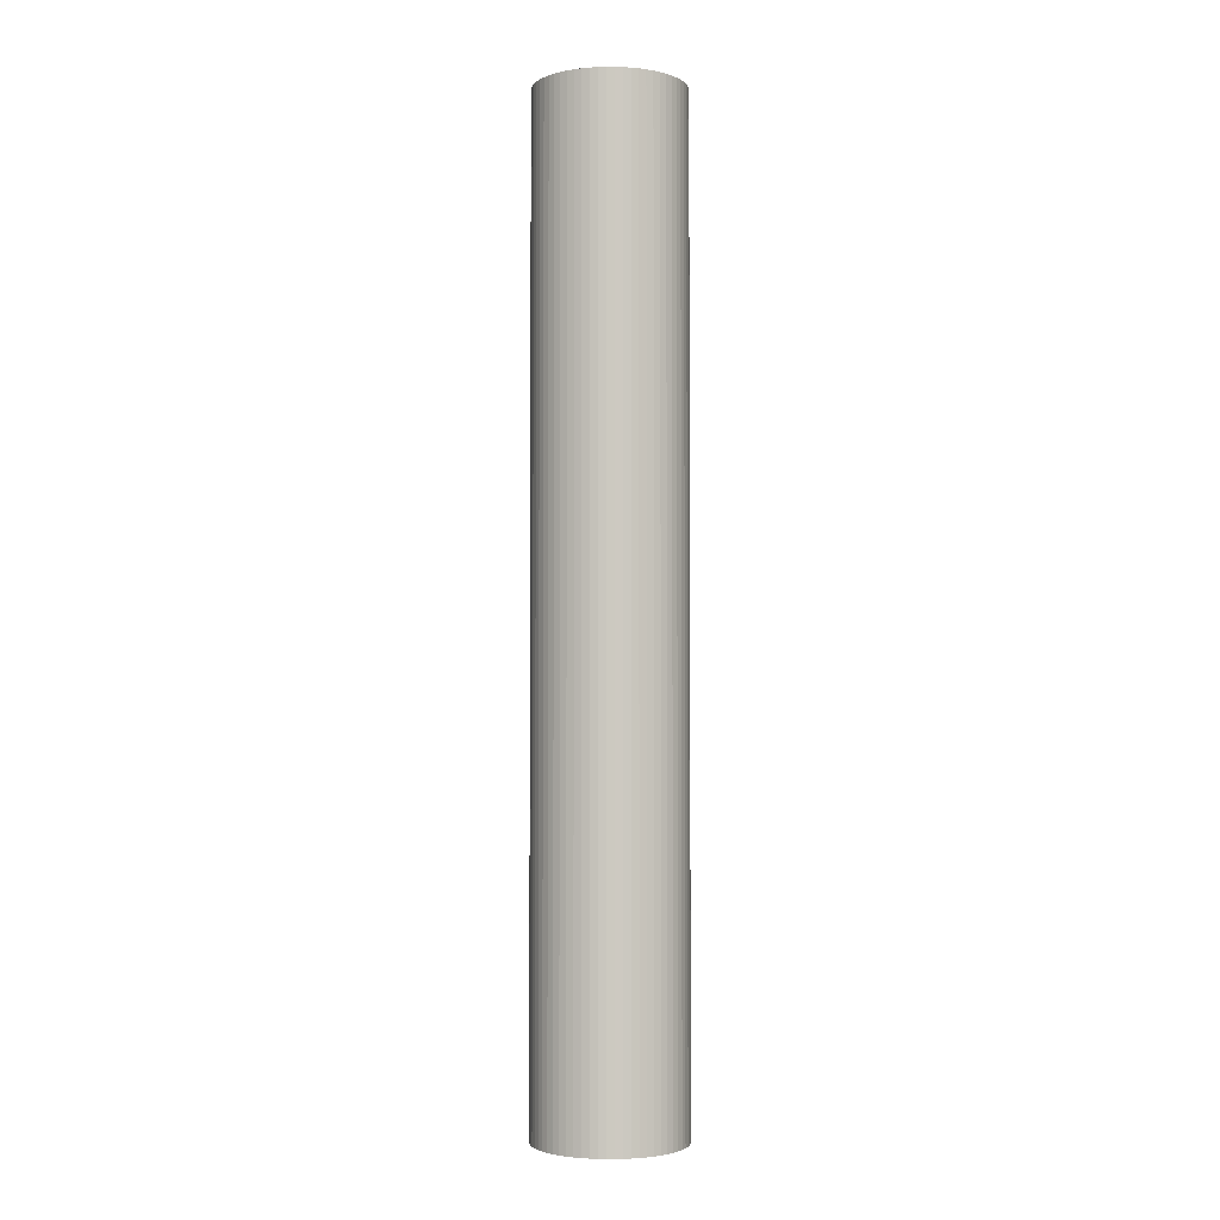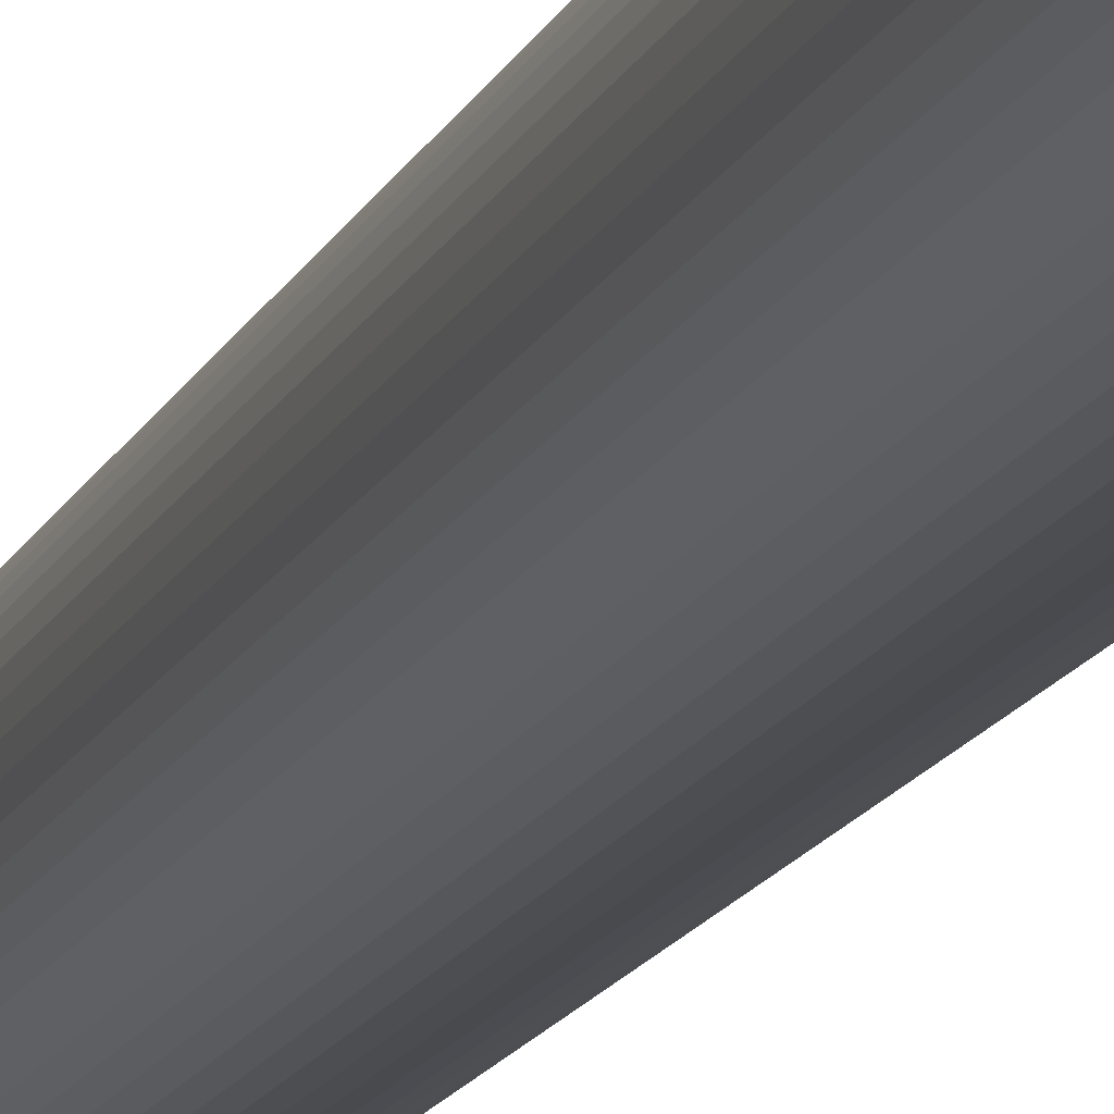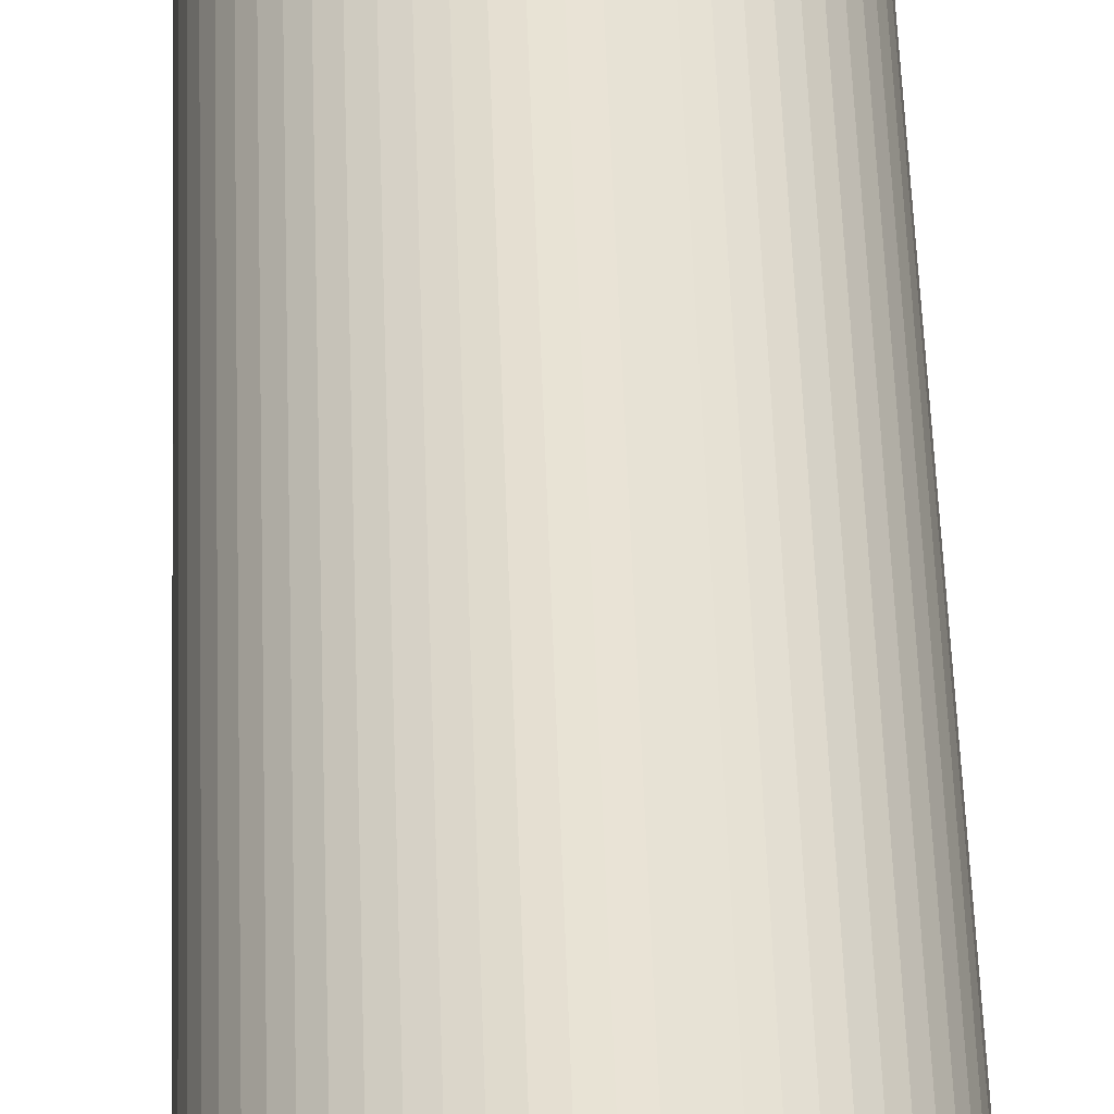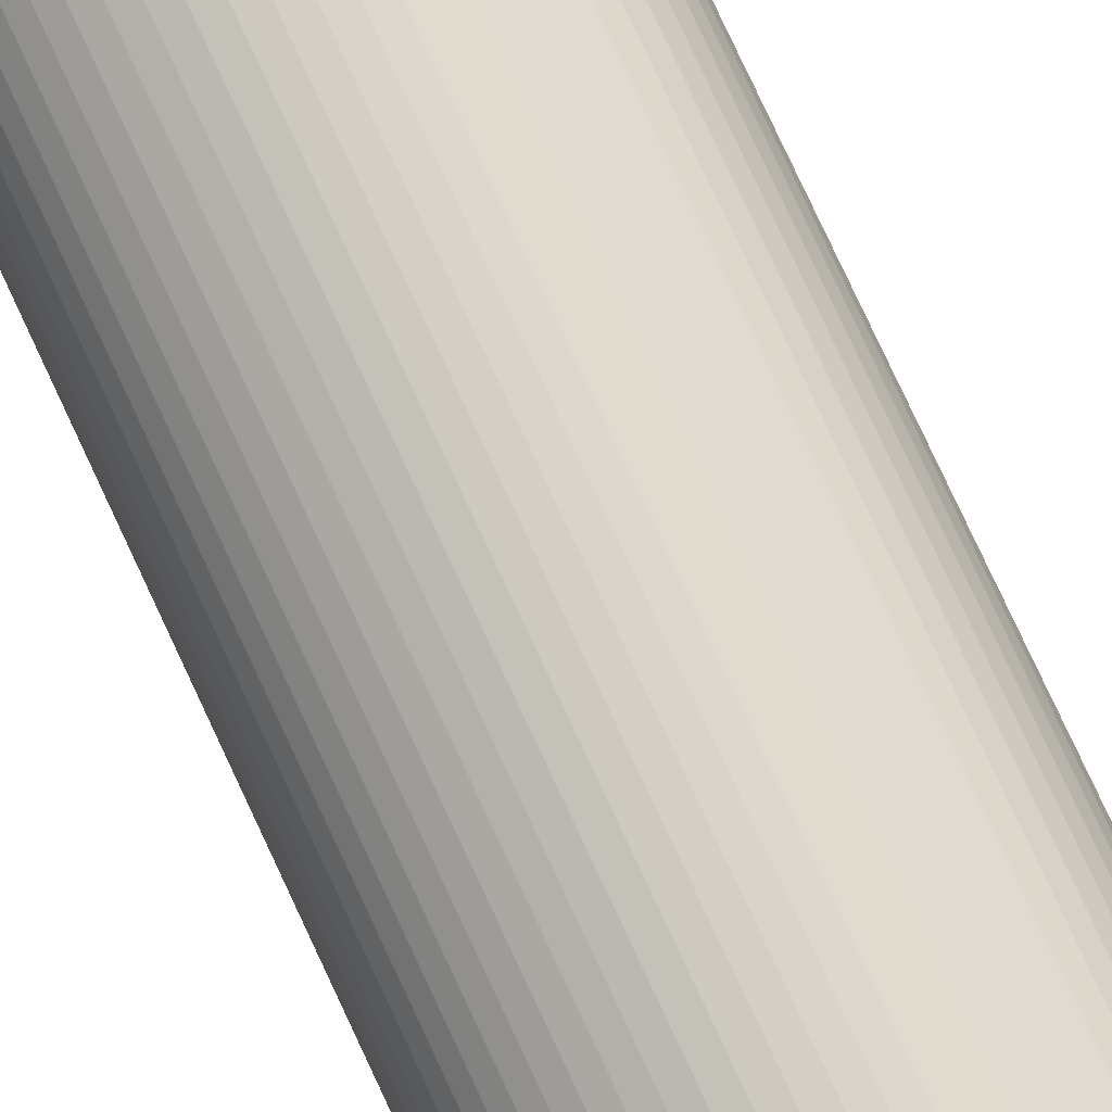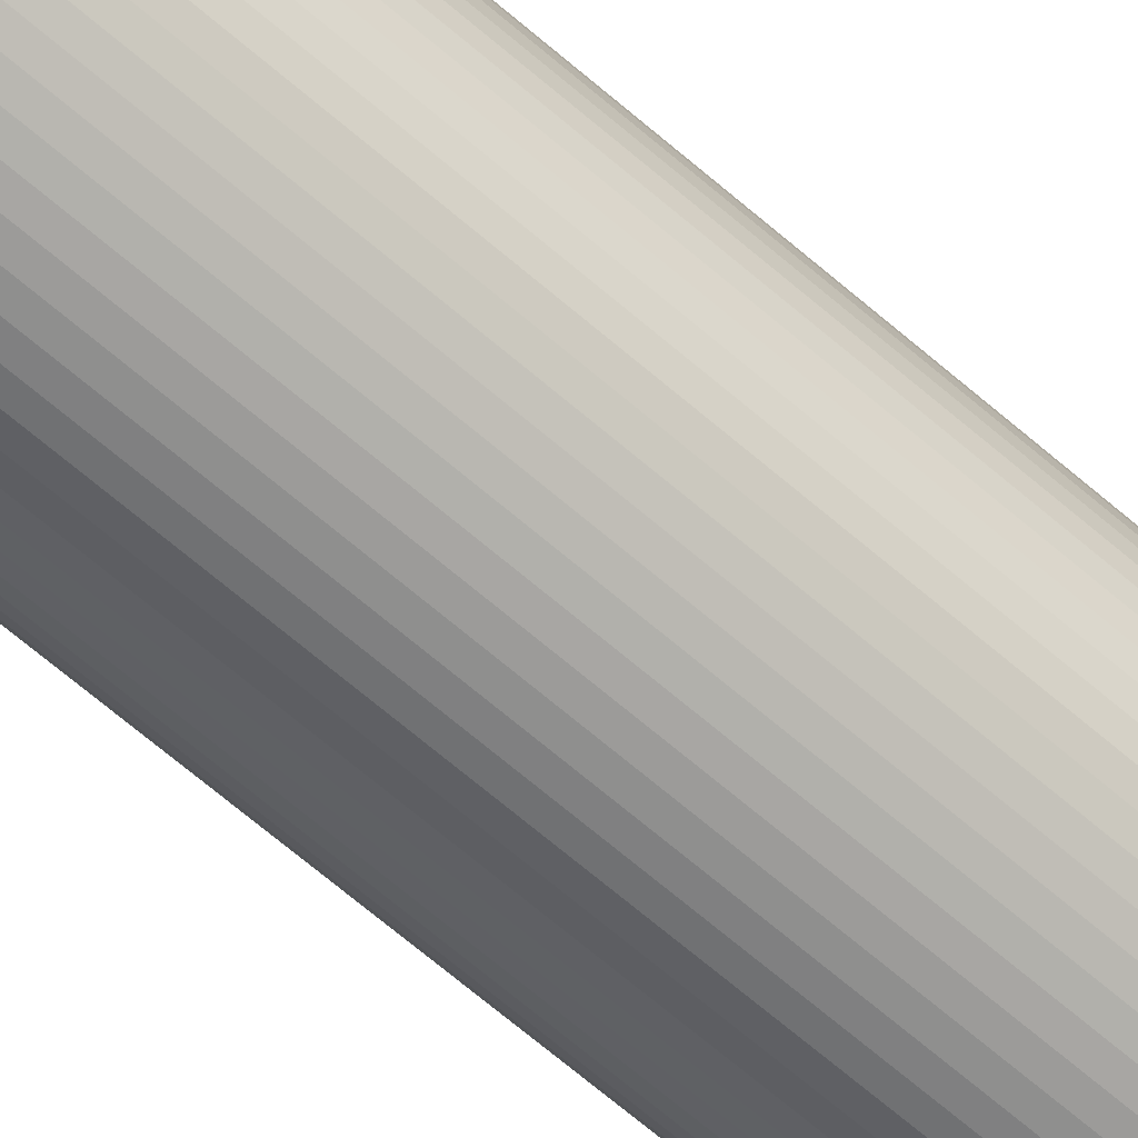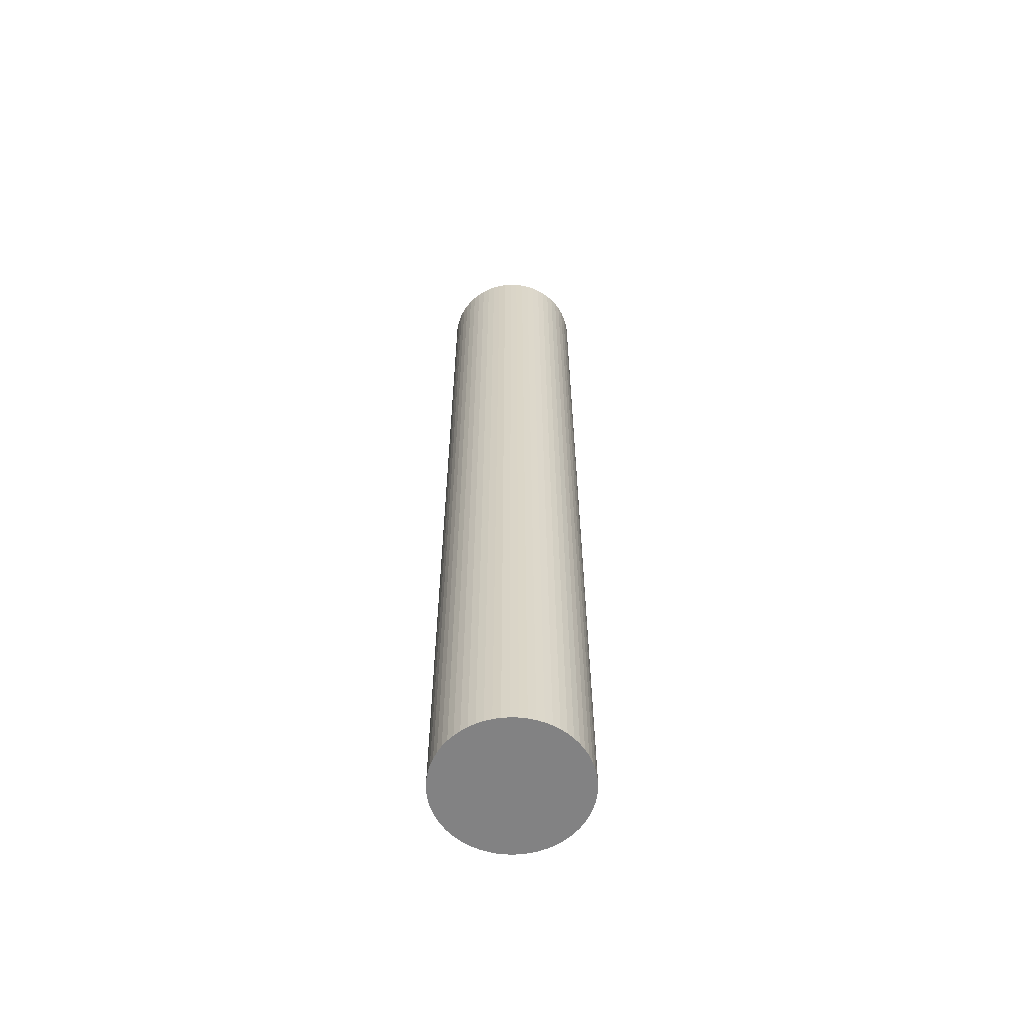
<metadata>
{"format":"obj","ext":"obj","renderer":"f3d","projection":"perspective","resolution":1024,"background":"white","views":[{"elev":-2.8,"azim":-145.4,"up":"+Y"},{"elev":-15.0,"azim":162.6,"up":"+Z"},{"elev":41.1,"azim":178.4,"up":"+Z"},{"elev":75.5,"azim":155.3,"up":"+Z"},{"elev":-65.1,"azim":48.7,"up":"+Z"},{"elev":-60.9,"azim":10.0,"up":"+Y"}]}
</metadata>
<code>
v  0.037 23.79 -0.364
v  0.147 23.79 -0.713
v  0.083 23.79 -0.541
v  0.009 23.79 -0.183
v  0.227 23.79 -0.877
v  0 23.79 1.457e-15
v  0.324 23.79 -1.033
v  0.009 23.79 0.183
v  0.436 23.79 -1.178
v  0.037 23.79 0.364
v  0.562 23.79 -1.31
v  0.083 23.79 0.541
v  0.701 23.79 -1.43
v  0.852 23.79 -1.534
v  0.147 23.79 0.713
v  0.227 23.79 0.877
v  1.012 23.79 -1.623
v  0.324 23.79 1.033
v  1.18 23.79 -1.695
v  0.436 23.79 1.178
v  1.355 23.79 -1.75
v  0.562 23.79 1.31
v  1.534 23.79 -1.787
v  0.701 23.79 1.43
v  1.716 23.79 -1.806
v  0.852 23.79 1.534
v  1.9 23.79 -1.806
v  1.012 23.79 1.623
v  2.082 23.79 -1.787
v  1.18 23.79 1.695
v  2.261 23.79 -1.75
v  1.355 23.79 1.75
v  2.436 23.79 -1.695
v  1.534 23.79 1.787
v  2.604 23.79 -1.623
v  1.716 23.79 1.806
v  2.764 23.79 -1.534
v  1.899 23.79 1.806
v  2.915 23.79 -1.43
v  2.082 23.79 1.787
v  3.054 23.79 -1.31
v  2.261 23.79 1.75
v  3.18 23.79 -1.178
v  2.436 23.79 1.695
v  3.292 23.79 -1.033
v  2.604 23.79 1.623
v  3.389 23.79 -0.877
v  2.764 23.79 1.534
v  3.469 23.79 -0.713
v  2.915 23.79 1.43
v  3.533 23.79 -0.541
v  3.579 23.79 -0.364
v  3.054 23.79 1.31
v  3.18 23.79 1.178
v  3.607 23.79 -0.183
v  3.292 23.79 1.033
v  3.616 23.79 1.457e-15
v  3.389 23.79 0.877
v  3.607 23.79 0.183
v  3.469 23.79 0.713
v  3.579 23.79 0.364
v  3.533 23.79 0.541
v  1.534 1.094e-16 -1.787
v  1.355 1.072e-16 -1.75
v  1.18 1.038e-16 -1.695
v  1.716 1.106e-16 -1.806
v  2.436 1.038e-16 -1.695
v  2.261 1.072e-16 -1.75
v  2.082 1.094e-16 -1.787
v  1.9 1.106e-16 -1.806
v  1.012 9.938e-17 -1.623
v  0.852 9.393e-17 -1.534
v  0.701 8.756e-17 -1.43
v  0.562 8.021e-17 -1.31
v  0.436 7.213e-17 -1.178
v  0.324 6.325e-17 -1.033
v  0.227 5.37e-17 -0.877
v  0.147 4.366e-17 -0.713
v  0.083 3.313e-17 -0.541
v  0.037 2.229e-17 -0.364
v  0.009 1.121e-17 -0.183
v  0 0 0
v  0.009 -1.121e-17 0.183
v  0.037 -2.229e-17 0.364
v  0.083 -3.313e-17 0.541
v  0.147 -4.366e-17 0.713
v  0.227 -5.37e-17 0.877
v  0.324 -6.325e-17 1.033
v  0.436 -7.213e-17 1.178
v  0.562 -8.021e-17 1.31
v  0.701 -8.756e-17 1.43
v  0.852 -9.393e-17 1.534
v  1.012 -9.938e-17 1.623
v  1.18 -1.038e-16 1.695
v  1.355 -1.072e-16 1.75
v  1.534 -1.094e-16 1.787
v  1.716 -1.106e-16 1.806
v  1.899 -1.106e-16 1.806
v  2.082 -1.094e-16 1.787
v  2.261 -1.072e-16 1.75
v  2.436 -1.038e-16 1.695
v  2.604 -9.938e-17 1.623
v  2.764 -9.393e-17 1.534
v  2.915 -8.756e-17 1.43
v  3.054 -8.021e-17 1.31
v  3.18 -7.213e-17 1.178
v  3.292 -6.325e-17 1.033
v  3.389 -5.37e-17 0.877
v  3.469 -4.366e-17 0.713
v  3.533 -3.313e-17 0.541
v  3.579 -2.229e-17 0.364
v  3.607 -1.121e-17 0.183
v  3.616 0 0
v  3.607 1.121e-17 -0.183
v  3.579 2.229e-17 -0.364
v  3.533 3.313e-17 -0.541
v  3.469 4.366e-17 -0.713
v  3.389 5.37e-17 -0.877
v  3.292 6.325e-17 -1.033
v  3.18 7.213e-17 -1.178
v  3.054 8.021e-17 -1.31
v  2.915 8.756e-17 -1.43
v  2.764 9.393e-17 -1.534
v  2.604 9.938e-17 -1.623
g defaultobject
f 1 2 3
f 2 1 4
f 2 4 5
f 5 4 6
f 5 6 7
f 7 6 8
f 7 8 9
f 9 8 10
f 9 10 11
f 11 10 12
f 11 12 13
f 13 12 14
f 14 12 15
f 14 15 16
f 14 16 17
f 17 16 18
f 17 18 19
f 19 18 20
f 19 20 21
f 21 20 22
f 21 22 23
f 23 22 24
f 23 24 25
f 25 24 26
f 25 26 27
f 27 26 28
f 27 28 29
f 29 28 30
f 29 30 31
f 31 30 32
f 31 32 33
f 33 32 34
f 33 34 35
f 35 34 36
f 35 36 37
f 37 36 38
f 37 38 39
f 39 38 40
f 39 40 41
f 41 40 42
f 41 42 43
f 43 42 44
f 43 44 45
f 45 44 46
f 45 46 47
f 47 46 48
f 47 48 49
f 49 48 50
f 49 50 51
f 51 50 52
f 52 50 53
f 52 53 54
f 52 54 55
f 55 54 56
f 55 56 57
f 57 56 58
f 57 58 59
f 59 58 60
f 59 60 61
f 61 60 62
f 63 21 23
f 21 63 64
f 64 19 21
f 19 64 65
f 66 23 25
f 23 66 63
f 67 31 33
f 31 67 68
f 68 29 31
f 29 68 69
f 69 27 29
f 27 69 70
f 70 25 27
f 25 70 66
f 65 17 19
f 17 65 71
f 71 14 17
f 14 71 72
f 72 13 14
f 13 72 73
f 73 11 13
f 11 73 74
f 74 9 11
f 9 74 75
f 75 7 9
f 7 75 76
f 76 5 7
f 5 76 77
f 77 2 5
f 2 77 78
f 78 3 2
f 3 78 79
f 79 1 3
f 1 79 80
f 80 4 1
f 4 80 81
f 81 6 4
f 6 81 82
f 82 8 6
f 8 82 83
f 83 10 8
f 10 83 84
f 84 12 10
f 12 84 85
f 85 15 12
f 15 85 86
f 86 16 15
f 16 86 87
f 87 18 16
f 18 87 88
f 88 20 18
f 20 88 89
f 89 22 20
f 22 89 90
f 90 24 22
f 24 90 91
f 91 26 24
f 26 91 92
f 92 28 26
f 28 92 93
f 93 30 28
f 30 93 94
f 94 32 30
f 32 94 95
f 95 34 32
f 34 95 96
f 96 36 34
f 36 96 97
f 97 38 36
f 38 97 98
f 98 40 38
f 40 98 99
f 99 42 40
f 42 99 100
f 100 44 42
f 44 100 101
f 101 46 44
f 46 101 102
f 102 48 46
f 48 102 103
f 103 50 48
f 50 103 104
f 104 53 50
f 53 104 105
f 105 54 53
f 54 105 106
f 106 56 54
f 56 106 107
f 107 58 56
f 58 107 108
f 108 60 58
f 60 108 109
f 109 62 60
f 62 109 110
f 110 61 62
f 61 110 111
f 111 59 61
f 59 111 112
f 112 57 59
f 57 112 113
f 113 55 57
f 55 113 114
f 114 52 55
f 52 114 115
f 115 51 52
f 51 115 116
f 116 49 51
f 49 116 117
f 117 47 49
f 47 117 118
f 118 45 47
f 45 118 119
f 119 43 45
f 43 119 120
f 120 41 43
f 41 120 121
f 121 39 41
f 39 121 122
f 122 37 39
f 37 122 123
f 123 35 37
f 35 123 124
f 124 33 35
f 33 124 67
f 67 69 68
f 69 67 70
f 70 67 124
f 70 124 66
f 66 124 123
f 66 123 63
f 63 123 122
f 63 122 121
f 63 121 64
f 64 121 120
f 64 120 65
f 65 120 119
f 65 119 71
f 71 119 118
f 71 118 72
f 72 118 117
f 72 117 73
f 73 117 116
f 73 116 74
f 74 116 115
f 74 115 75
f 75 115 114
f 75 114 76
f 76 114 113
f 76 113 77
f 77 113 112
f 77 112 78
f 78 112 111
f 78 111 79
f 79 111 110
f 79 110 80
f 80 110 109
f 80 109 81
f 81 109 108
f 81 108 82
f 82 108 107
f 82 107 83
f 83 107 106
f 83 106 84
f 84 106 105
f 84 105 85
f 85 105 104
f 85 104 86
f 86 104 103
f 86 103 87
f 87 103 102
f 87 102 88
f 88 102 101
f 88 101 89
f 89 101 100
f 89 100 90
f 90 100 99
f 90 99 91
f 91 99 98
f 91 98 92
f 92 98 93
f 93 98 97
f 93 97 94
f 94 97 96
f 94 96 95

</code>
